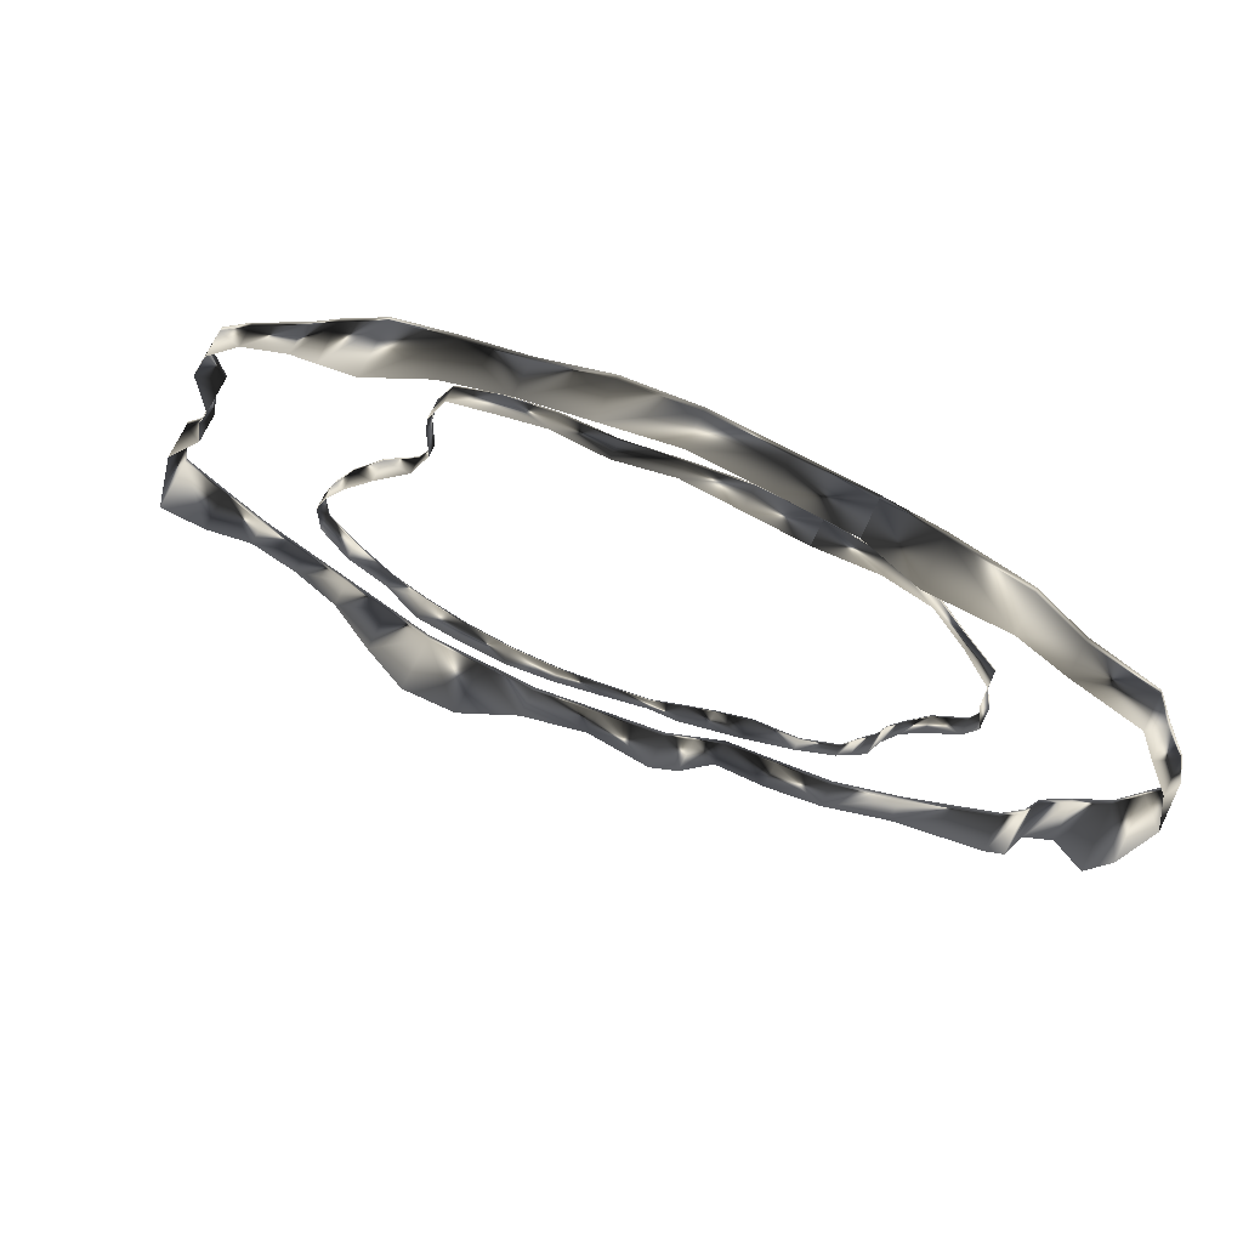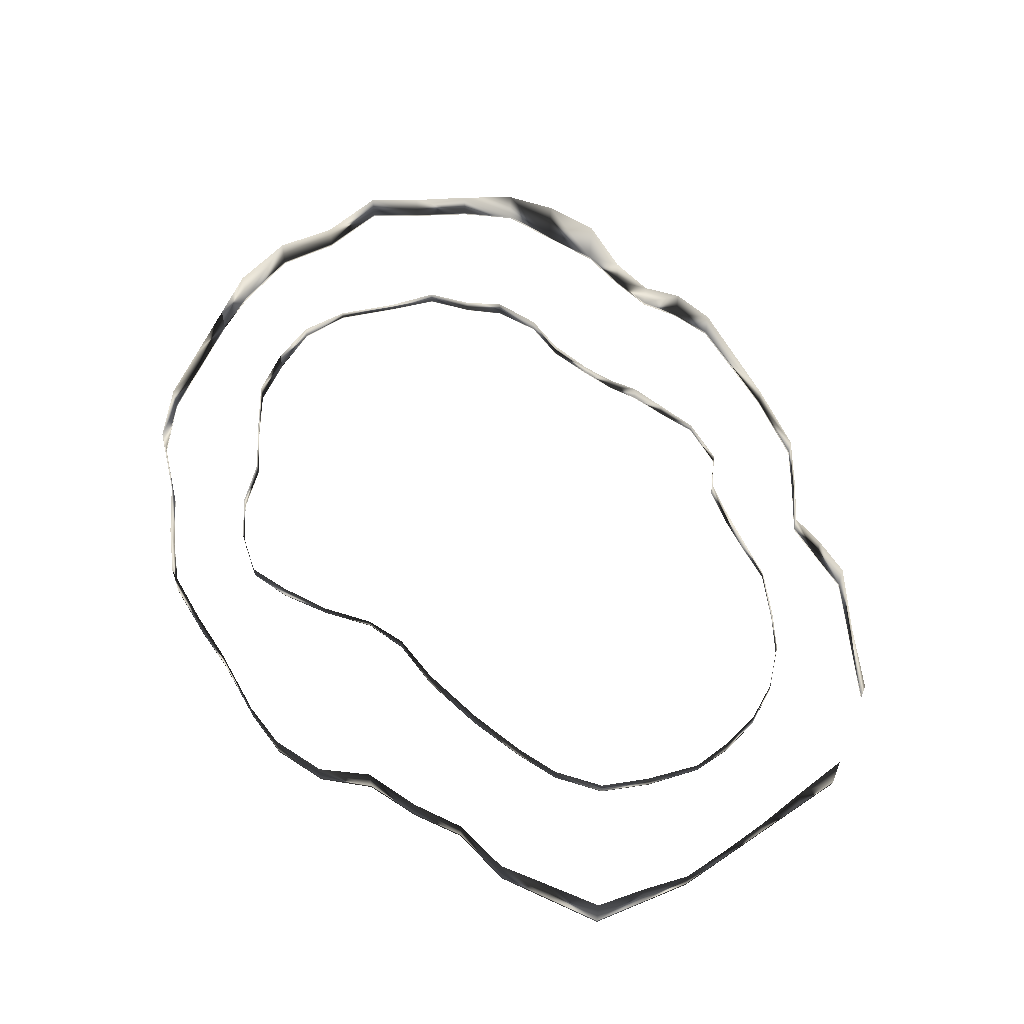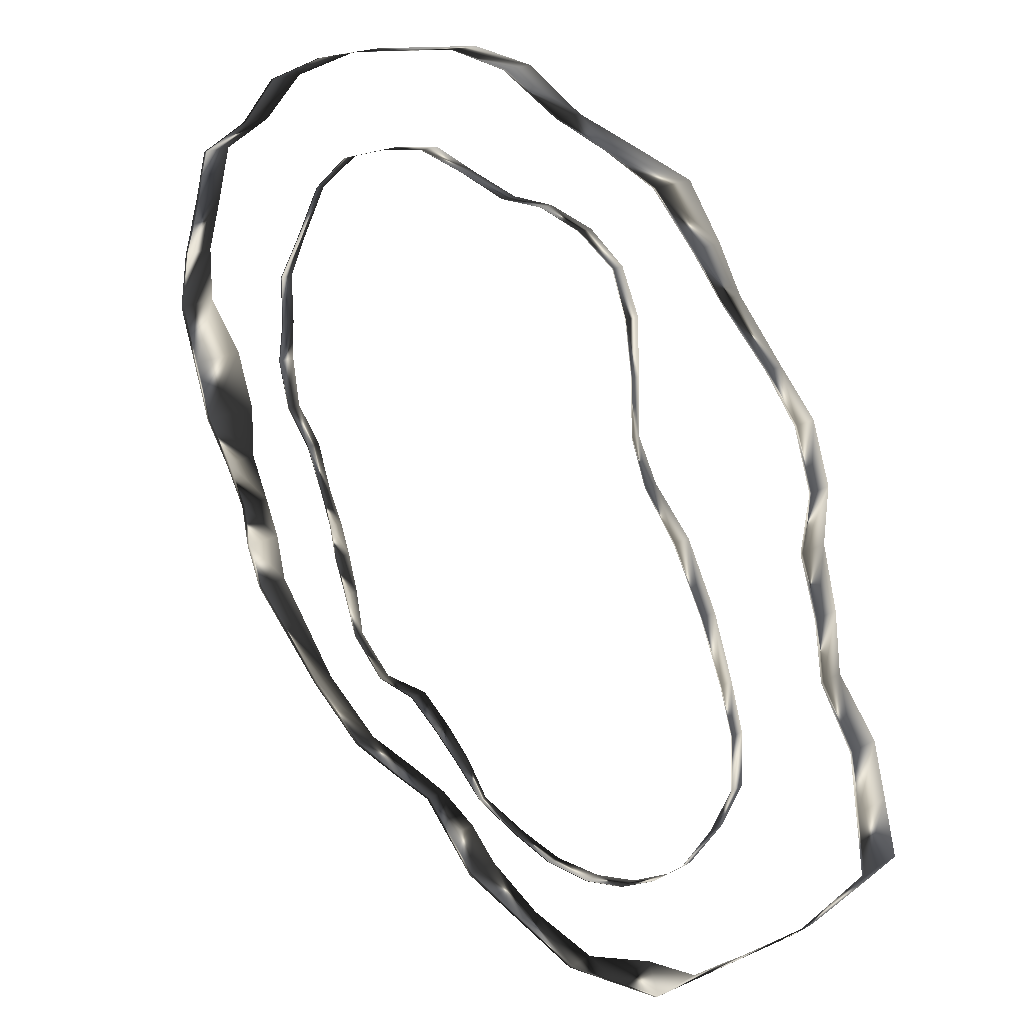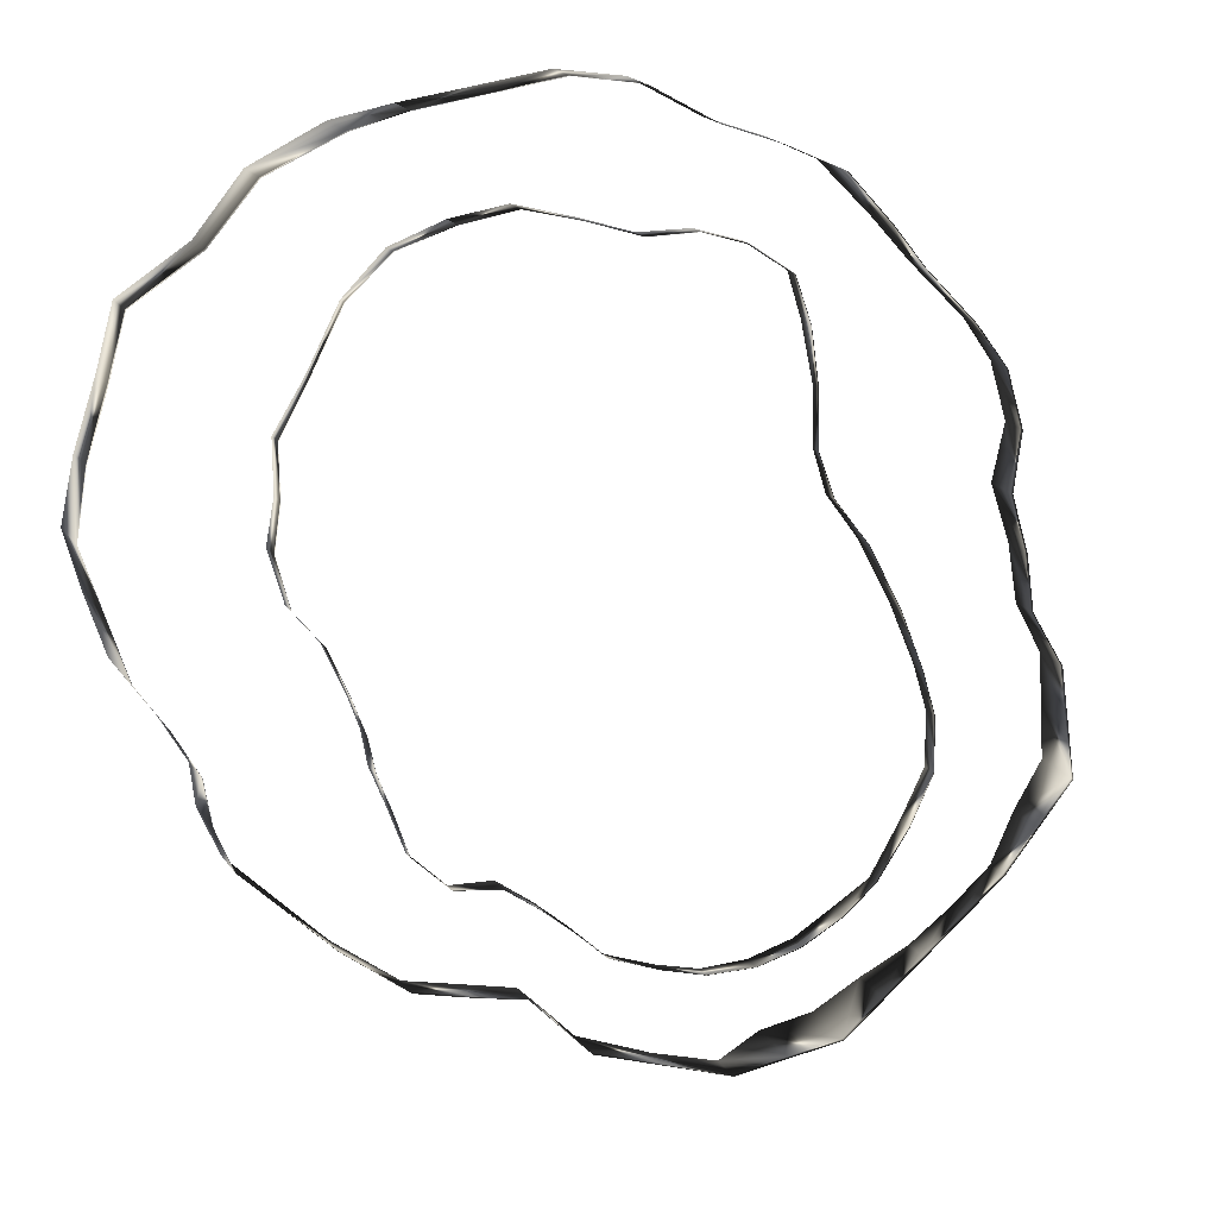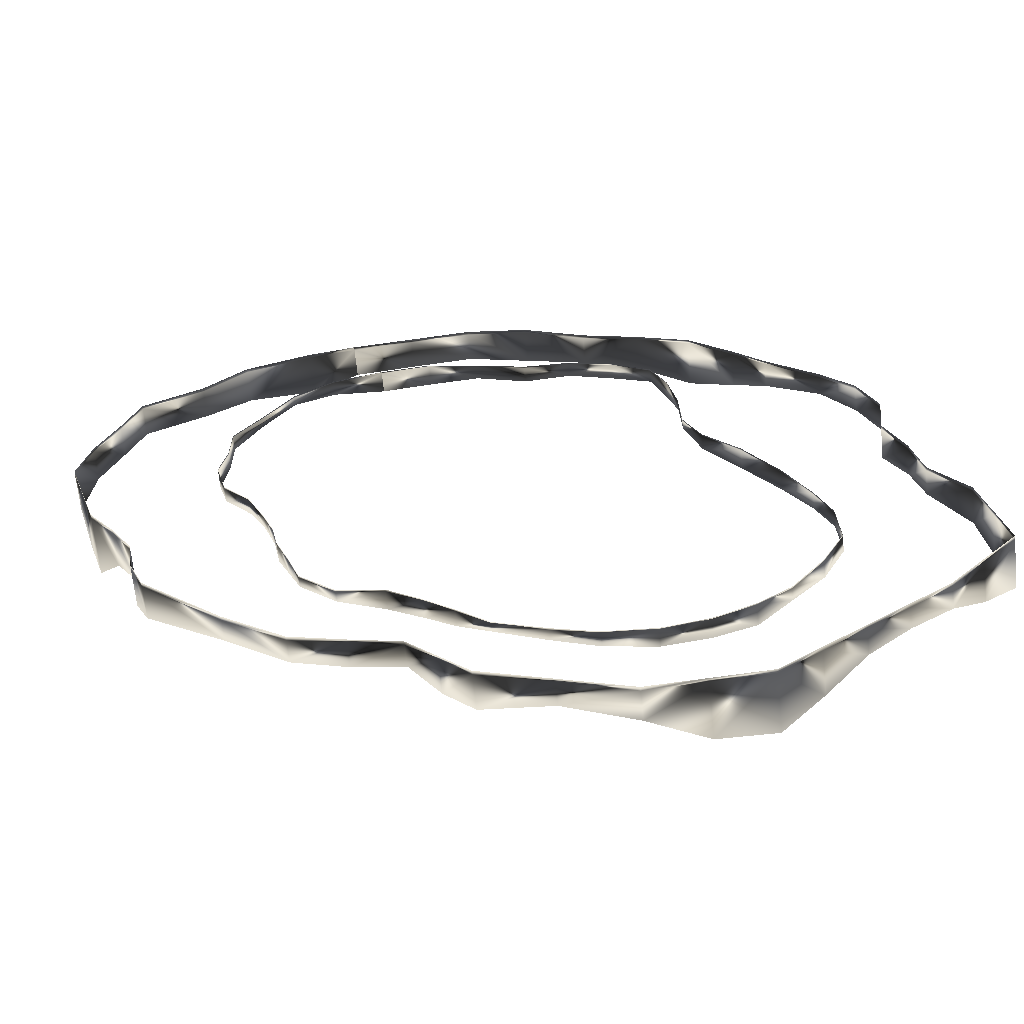
<metadata>
{"format":"obj","ext":"obj","renderer":"f3d","projection":"perspective","resolution":1024,"background":"white","views":[{"elev":72.5,"azim":-154.1,"up":"+Z"},{"elev":59.3,"azim":106.4,"up":"+Y"},{"elev":18.9,"azim":42.6,"up":"+Z"},{"elev":20.8,"azim":-25.6,"up":"+Z"},{"elev":-66.3,"azim":5.8,"up":"+Z"}]}
</metadata>
<code>
o mesh0
v -61.51 -299.3 28.06
v 16.9 -320.1 49.99
v 16.9 -288.8 49.99
v -61.51 -320.1 28.06
v -121.6 -307.6 -23.81
v -61.51 -322.5 28.06
v 16.9 -322.5 49.99
v -121.6 -322.5 -23.81
v -121.6 -320.1 -23.81
v -167.4 -322.5 -108.5
v -167.4 -320.1 -108.5
v -167.4 -307.7 -108.5
v -206.2 -320.1 -174.3
v -206.2 -322.5 -174.3
v -206.2 -322.5 -245.9
v -206.2 -320.1 -245.9
v -206.2 -300.1 -174.3
v -206.2 -299.2 -245.9
v -216 -320.1 -307.7
v -216 -322.5 -307.7
v -198.4 -322.5 -379.3
v -198.4 -320.1 -379.3
v -216 -293.1 -307.7
v -198.4 -299.6 -379.3
v -156.9 -320.1 -433
v -156.9 -322.5 -433
v -129.1 -322.5 -500.1
v -129.1 -320.1 -500.1
v -110.5 -322.5 -552.2
v -129.1 -303.5 -500.1
v -156.9 -298.7 -433
v -110.5 -298.8 -552.2
v -110.5 -320.1 -552.2
v -100.6 -322.5 -602.2
v -100.6 -320.1 -602.2
v -100.6 -293.2 -602.2
v -80.32 -297.6 -658.1
v -80.32 -320.1 -658.1
v -80.32 -322.5 -658.1
v -60.33 -322.5 -719.9
v -60.33 -320.1 -719.9
v -60.33 -306.1 -719.9
v -6.16 -305.3 -776
v -6.16 -320.1 -776
v -6.16 -322.5 -776
v 61.64 -322.5 -788.8
v 61.64 -320.1 -788.8
v 61.64 -293 -788.8
v 112.9 -320.1 -828.9
v 112.9 -322.5 -828.9
v 157.1 -322.5 -869
v 157.1 -320.1 -869
v 112.9 -294.8 -828.9
v 157.1 -297.9 -869
v 204.3 -320.1 -915.6
v 204.3 -322.5 -915.6
v 279.1 -322.5 -949.1
v 279.1 -320.1 -949.1
v 204.3 -308.6 -915.6
v 279.1 -305.3 -949.1
v 344.8 -320.1 -971.7
v 344.8 -322.5 -971.7
v 418.4 -322.5 -976.8
v 418.4 -320.1 -976.8
v 344.8 -301.2 -971.7
v 418.4 -296 -976.8
v 485.8 -320.1 -962.5
v 485.8 -322.5 -962.5
v 546 -322.5 -932.1
v 546 -320.1 -932.1
v 595 -322.5 -893.2
v 546 -291.5 -932.1
v 485.8 -294.5 -962.5
v 595 -303.3 -893.2
v 595 -320.1 -893.2
v 644 -322.5 -820.9
v 644 -320.1 -820.9
v 644 -296.8 -820.9
v 677.5 -320.1 -749.8
v 677.5 -322.5 -749.8
v 675.4 -322.5 -669
v 675.4 -320.1 -669
v 654.3 -322.5 -600.8
v 675.4 -298.9 -669
v 677.5 -298.5 -749.8
v 654.3 -297.7 -600.8
v 654.3 -320.1 -600.8
v 618 -322.5 -511.3
v 618 -320.1 -511.3
v 618 -292.4 -511.3
v 568.3 -290.6 -416.9
v 568.3 -320.1 -416.9
v 568.3 -322.5 -416.9
v 516 -322.5 -348.5
v 516 -320.1 -348.5
v 516 -298.9 -348.5
v 491.1 -307.4 -282.3
v 491.1 -320.1 -282.3
v 491.1 -322.5 -282.3
v 488.8 -322.5 -199.8
v 488.8 -320.1 -199.8
v 488.8 -306.5 -199.8
v 476.7 -320.1 -120.7
v 476.7 -322.5 -120.7
v 452.9 -322.5 -54.64
v 452.9 -320.1 -54.64
v 476.7 -295.8 -120.7
v 452.9 -301.5 -54.64
v 393 -320.1 -12.87
v 393 -322.5 -12.87
v 324.2 -322.5 10.19
v 324.2 -320.1 10.19
v 251.8 -322.5 11.88
v 324.2 -300.2 10.19
v 393 -297.3 -12.87
v 251.8 -320.1 11.88
v 251.8 -297 11.88
v 173.5 -322.5 38.75
v 173.5 -320.1 38.75
v 173.5 -300.2 38.75
v 95.19 -320.1 60.17
v 95.19 -322.5 60.17
v 16.9 -322.5 49.99
v 16.9 -320.1 49.99
v 95.19 -289.3 60.17
v 16.9 -288.8 49.99
v -110.7 -255.4 168
v -36.37 -317.2 184.2
v -36.37 -272.6 184.2
v -110.7 -317.2 168
v -213.6 -266.7 126.2
v -110.7 -322.5 168
v -36.37 -322.5 184.2
v -213.6 -322.5 126.2
v -213.6 -317.2 126.2
v -279.7 -322.5 53.54
v -279.7 -317.2 53.54
v -279.7 -273.6 53.54
v -372.6 -317.2 -2.711
v -372.6 -322.5 -2.711
v -396.9 -322.5 -83.98
v -396.9 -317.2 -83.98
v -372.6 -273.6 -2.711
v -396.9 -273.5 -83.98
v -427.3 -317.2 -172.4
v -427.3 -322.5 -172.4
v -443.5 -322.5 -260.8
v -443.5 -317.2 -260.8
v -427.3 -271.6 -172.4
v -443.5 -258.2 -260.8
v -417 -317.2 -349.1
v -417 -322.5 -349.1
v -390.6 -322.5 -437.5
v -390.6 -317.2 -437.5
v -417 -229.6 -349.1
v -390.6 -227.7 -437.5
v -348.8 -265.4 -501.9
v -348.8 -317.2 -501.9
v -348.8 -322.5 -501.9
v -314.4 -322.5 -566.3
v -314.4 -317.2 -566.3
v -314.4 -270.6 -566.3
v -304.9 -258.5 -630.6
v -304.9 -317.2 -630.6
v -304.9 -322.5 -630.6
v -280.2 -322.5 -695
v -280.2 -317.2 -695
v -280.2 -268.1 -695
v -155.3 -286.7 -826.5
v -155.3 -317.2 -826.5
v -155.3 -322.5 -826.5
v -62.42 -322.5 -903.9
v -62.42 -317.2 -903.9
v -62.42 -284.8 -903.9
v 18.08 -317.2 -928.5
v 18.08 -322.5 -928.5
v 93.5 -322.5 -949
v 93.5 -317.2 -949
v 18.08 -282.3 -928.5
v 93.5 -286.2 -949
v 137.8 -317.2 -998.5
v 137.8 -322.5 -998.5
v 182.2 -322.5 -1048
v 182.2 -317.2 -1048
v 137.8 -268.6 -998.5
v 182.2 -267.5 -1048
v 284.8 -317.2 -1089
v 284.8 -322.5 -1089
v 387.5 -322.5 -1131
v 387.5 -317.2 -1131
v 284.8 -284.9 -1089
v 387.5 -276 -1131
v 470.9 -317.2 -1124
v 470.9 -322.5 -1124
v 554.2 -322.5 -1116
v 554.2 -317.2 -1116
v 470.9 -237.9 -1124
v 554.2 -234.7 -1116
v 614.7 -254.7 -1068
v 614.7 -317.2 -1068
v 614.7 -322.5 -1068
v 675.2 -322.5 -1020
v 675.2 -317.2 -1020
v 675.2 -280.5 -1020
v 735.7 -287.3 -972.1
v 735.7 -317.2 -972.1
v 735.7 -322.5 -972.1
v 796.2 -322.5 -924
v 796.2 -317.2 -924
v 796.2 -285.5 -924
v 847 -317.2 -862.8
v 847 -322.5 -862.8
v 897.9 -322.5 -801.6
v 897.9 -317.2 -801.6
v 847 -260.3 -862.8
v 897.9 -246.4 -801.6
v 884.1 -257 -717.2
v 884.1 -317.2 -717.2
v 884.1 -322.5 -717.2
v 870.3 -322.5 -632.8
v 870.3 -317.2 -632.8
v 870.3 -268.2 -632.8
v 819.2 -280.6 -548.4
v 819.2 -317.2 -548.4
v 819.2 -322.5 -548.4
v 805.4 -322.5 -464.1
v 805.4 -317.2 -464.1
v 805.4 -276.7 -464.1
v 778.2 -270.8 -379.6
v 778.2 -317.2 -379.6
v 778.2 -322.5 -379.6
v 788.5 -322.5 -295.1
v 788.5 -317.2 -295.1
v 788.5 -281 -295.1
v 761.3 -281.7 -210.7
v 761.3 -317.2 -210.7
v 761.3 -322.5 -210.7
v 712.7 -322.5 -146.9
v 712.7 -317.2 -146.9
v 712.7 -289.5 -146.9
v 635.4 -317.2 -67.31
v 635.4 -322.5 -67.31
v 587.6 -322.5 -8.442
v 587.6 -317.2 -8.442
v 635.4 -280.3 -67.31
v 587.6 -264.2 -8.442
v 521.1 -317.2 63.63
v 521.1 -322.5 63.63
v 437.8 -322.5 102.6
v 437.8 -317.2 102.6
v 521.1 -246.5 63.63
v 437.8 -266.6 102.6
v 350.5 -273.6 135
v 350.5 -317.2 135
v 350.5 -322.5 135
v 253.8 -322.5 189.7
v 253.8 -317.2 189.7
v 253.8 -266.7 189.7
v 157.1 -317.2 207
v 157.1 -322.5 207
v 60.36 -322.5 195.6
v 60.36 -317.2 195.6
v 157.1 -273.6 207
v 60.36 -273.6 195.6
v -36.37 -317.2 184.2
v -36.37 -322.5 184.2
v -36.37 -272.6 184.2
f 1 3 2
f 2 4 1
f 5 1 4
f 6 4 2
f 2 7 6
f 4 6 8
f 8 9 4
f 5 4 9
f 10 9 8
f 11 5 9
f 9 10 11
f 12 5 11
f 11 13 12
f 14 13 11
f 11 10 14
f 13 14 15
f 15 16 13
f 17 13 16
f 12 13 17
f 18 17 16
f 16 19 18
f 20 19 16
f 16 15 20
f 19 20 21
f 21 22 19
f 23 19 22
f 18 19 23
f 24 23 22
f 22 25 24
f 26 25 22
f 22 21 26
f 25 26 27
f 27 28 25
f 29 28 27
f 25 28 30
f 30 31 25
f 24 25 31
f 32 30 28
f 28 33 32
f 33 28 29
f 29 34 33
f 35 33 34
f 33 35 36
f 36 32 33
f 37 36 35
f 35 38 37
f 39 38 35
f 35 34 39
f 38 39 40
f 40 41 38
f 42 38 41
f 37 38 42
f 43 42 41
f 41 44 43
f 45 44 41
f 41 40 45
f 44 45 46
f 46 47 44
f 43 44 47
f 47 48 43
f 49 48 47
f 47 50 49
f 50 47 46
f 49 50 51
f 51 52 49
f 53 49 52
f 48 49 53
f 54 53 52
f 52 55 54
f 56 55 52
f 52 51 56
f 55 56 57
f 57 58 55
f 59 55 58
f 54 55 59
f 60 59 58
f 58 61 60
f 62 61 58
f 58 57 62
f 61 62 63
f 63 64 61
f 65 61 64
f 60 61 65
f 66 65 64
f 64 67 66
f 68 67 64
f 64 63 68
f 67 68 69
f 69 70 67
f 71 70 69
f 67 70 72
f 72 73 67
f 66 67 73
f 74 72 70
f 70 75 74
f 75 70 71
f 71 76 75
f 77 75 76
f 75 77 78
f 78 74 75
f 79 78 77
f 77 80 79
f 80 77 76
f 79 80 81
f 81 82 79
f 83 82 81
f 79 82 84
f 84 85 79
f 78 79 85
f 86 84 82
f 82 87 86
f 87 82 83
f 83 88 87
f 89 87 88
f 87 89 90
f 90 86 87
f 91 90 89
f 89 92 91
f 93 92 89
f 89 88 93
f 92 93 94
f 94 95 92
f 96 92 95
f 91 92 96
f 97 96 95
f 95 98 97
f 99 98 95
f 95 94 99
f 98 99 100
f 100 101 98
f 97 98 101
f 101 102 97
f 103 102 101
f 101 104 103
f 104 101 100
f 103 104 105
f 105 106 103
f 107 103 106
f 102 103 107
f 108 107 106
f 106 109 108
f 110 109 106
f 106 105 110
f 109 110 111
f 111 112 109
f 113 112 111
f 109 112 114
f 114 115 109
f 108 109 115
f 114 112 116
f 116 117 114
f 116 112 113
f 113 118 116
f 119 116 118
f 117 116 119
f 119 120 117
f 121 120 119
f 119 122 121
f 122 119 118
f 121 122 123
f 123 124 121
f 125 121 124
f 120 121 125
f 125 124 126
f 127 129 128
f 128 130 127
f 131 127 130
f 132 130 128
f 128 133 132
f 130 132 134
f 134 135 130
f 131 130 135
f 135 134 136
f 136 137 135
f 131 135 137
f 137 138 131
f 139 138 137
f 137 140 139
f 140 137 136
f 139 140 141
f 141 142 139
f 143 139 142
f 138 139 143
f 144 143 142
f 142 145 144
f 146 145 142
f 142 141 146
f 145 146 147
f 147 148 145
f 149 145 148
f 144 145 149
f 150 149 148
f 148 151 150
f 152 151 148
f 148 147 152
f 151 152 153
f 153 154 151
f 155 151 154
f 150 151 155
f 156 155 154
f 154 157 156
f 158 157 154
f 154 159 158
f 159 154 153
f 158 159 160
f 160 161 158
f 162 158 161
f 157 158 162
f 163 162 161
f 161 164 163
f 165 164 161
f 161 160 165
f 164 165 166
f 166 167 164
f 168 164 167
f 163 164 168
f 169 168 167
f 167 170 169
f 171 170 167
f 167 166 171
f 170 171 172
f 172 173 170
f 174 170 173
f 169 170 174
f 175 174 173
f 173 176 175
f 176 173 172
f 175 176 177
f 177 178 175
f 179 175 178
f 174 175 179
f 180 179 178
f 178 181 180
f 182 181 178
f 178 177 182
f 181 182 183
f 183 184 181
f 185 181 184
f 180 181 185
f 186 185 184
f 184 187 186
f 188 187 184
f 184 183 188
f 187 188 189
f 189 190 187
f 191 187 190
f 186 187 191
f 192 191 190
f 190 193 192
f 194 193 190
f 190 189 194
f 193 194 195
f 195 196 193
f 197 193 196
f 192 193 197
f 198 197 196
f 196 199 198
f 200 199 196
f 196 201 200
f 201 196 195
f 200 201 202
f 202 203 200
f 204 200 203
f 199 200 204
f 205 204 203
f 203 206 205
f 207 206 203
f 203 202 207
f 206 207 208
f 208 209 206
f 210 206 209
f 205 206 210
f 211 210 209
f 209 212 211
f 212 209 208
f 211 212 213
f 213 214 211
f 215 211 214
f 210 211 215
f 216 215 214
f 214 217 216
f 218 217 214
f 214 219 218
f 219 214 213
f 218 219 220
f 220 221 218
f 222 218 221
f 217 218 222
f 223 222 221
f 221 224 223
f 225 224 221
f 221 220 225
f 224 225 226
f 226 227 224
f 228 224 227
f 223 224 228
f 229 228 227
f 227 230 229
f 231 230 227
f 227 226 231
f 230 231 232
f 232 233 230
f 234 230 233
f 229 230 234
f 235 234 233
f 233 236 235
f 237 236 233
f 233 232 237
f 236 237 238
f 238 239 236
f 240 236 239
f 235 236 240
f 241 240 239
f 239 242 241
f 242 239 238
f 241 242 243
f 243 244 241
f 245 241 244
f 240 241 245
f 246 245 244
f 244 247 246
f 248 247 244
f 244 243 248
f 247 248 249
f 249 250 247
f 251 247 250
f 246 247 251
f 252 251 250
f 250 253 252
f 254 253 250
f 250 255 254
f 255 250 249
f 254 255 256
f 256 257 254
f 253 254 257
f 257 258 253
f 259 258 257
f 257 260 259
f 260 257 256
f 259 260 261
f 261 262 259
f 263 259 262
f 258 259 263
f 264 263 262
f 262 265 264
f 266 265 262
f 262 261 266
f 264 265 267

</code>
